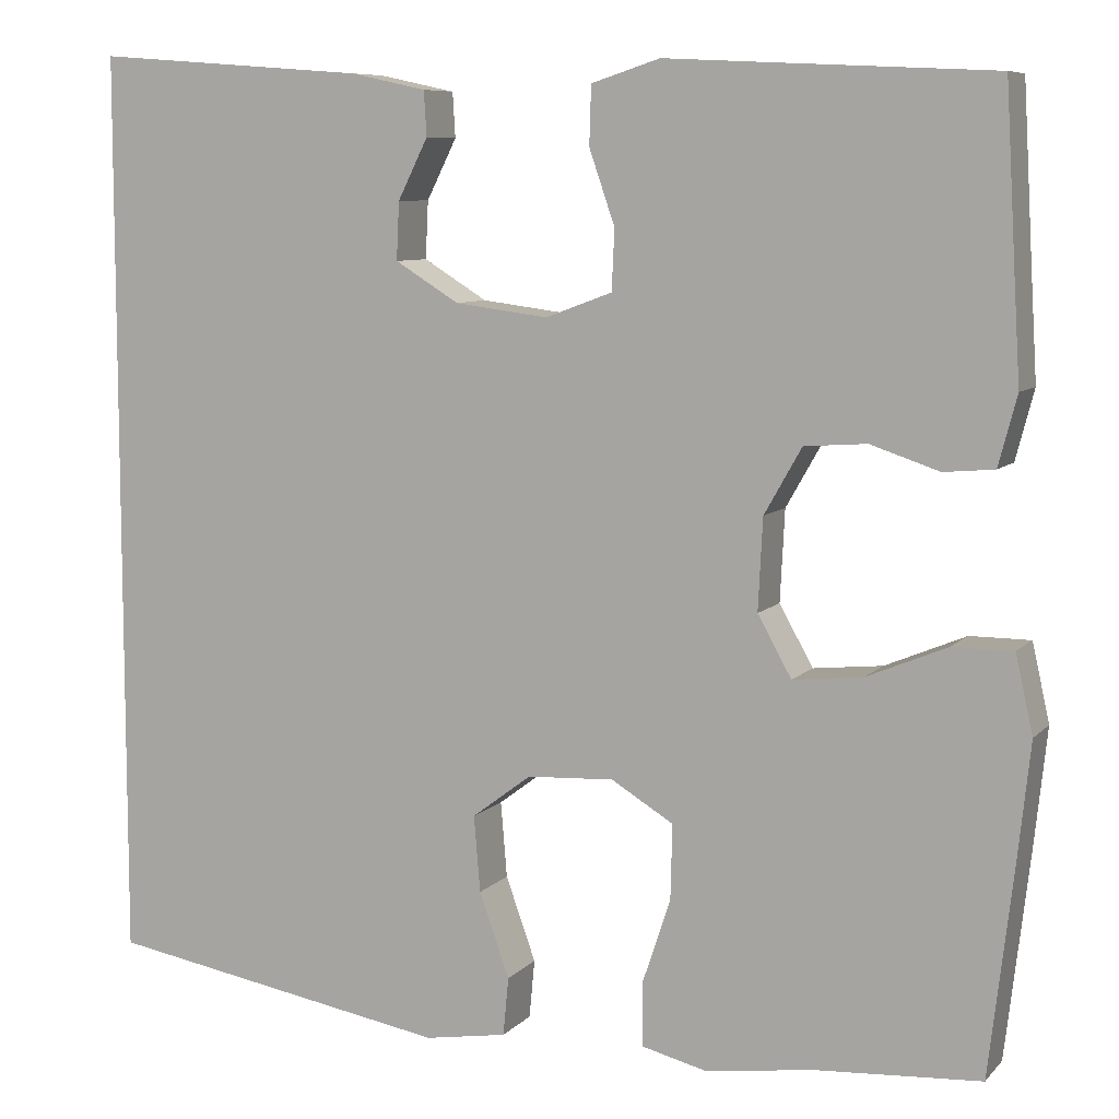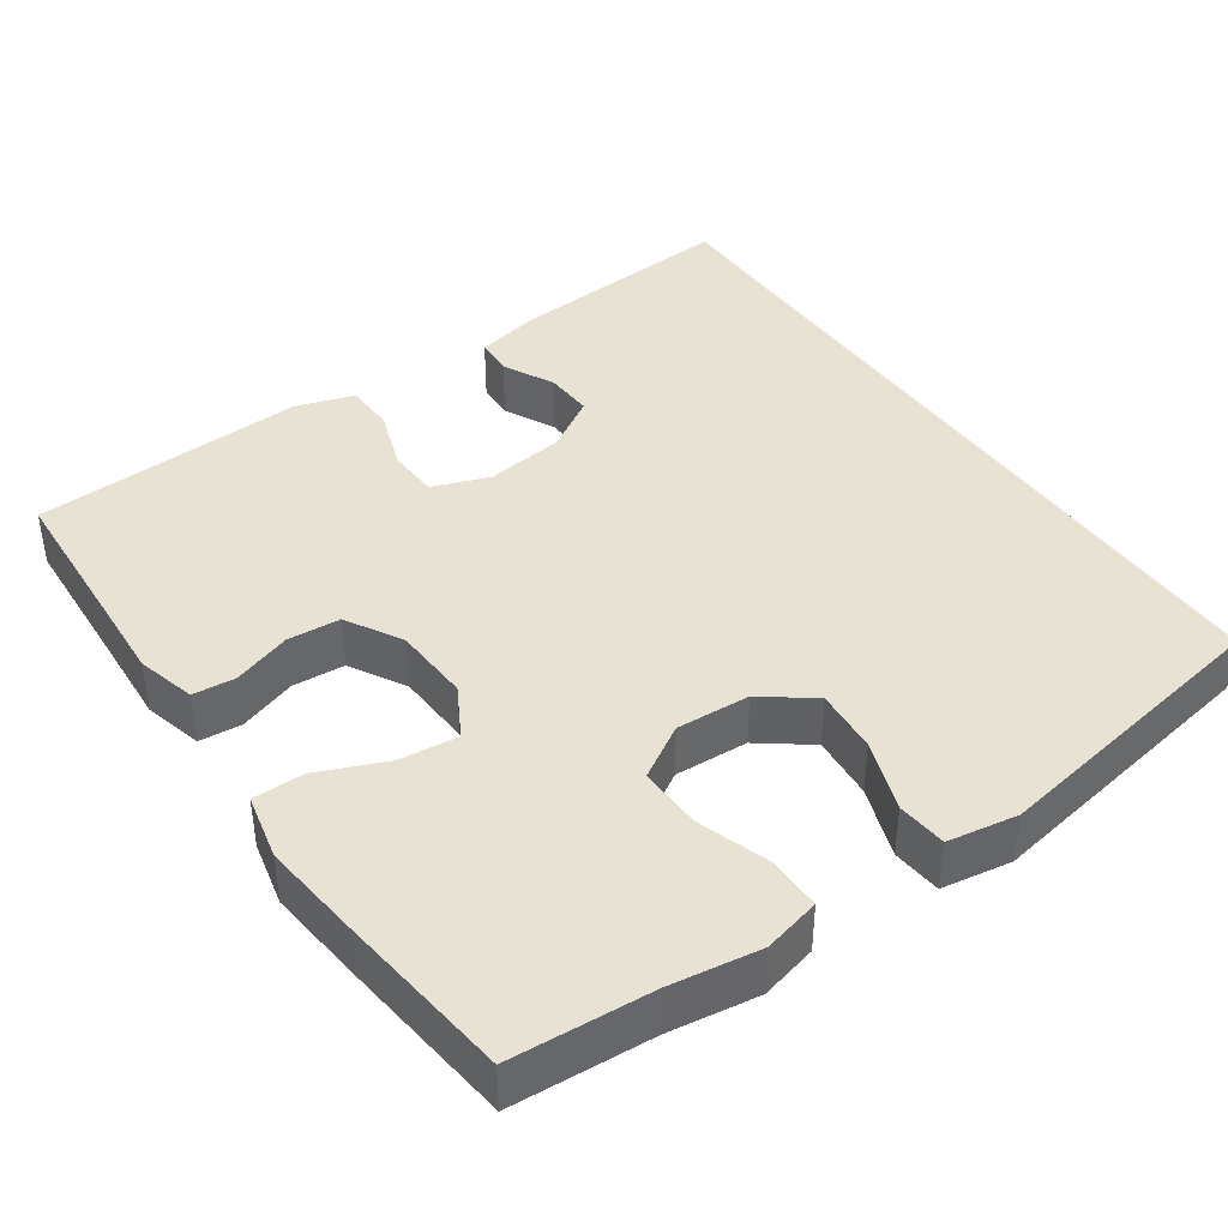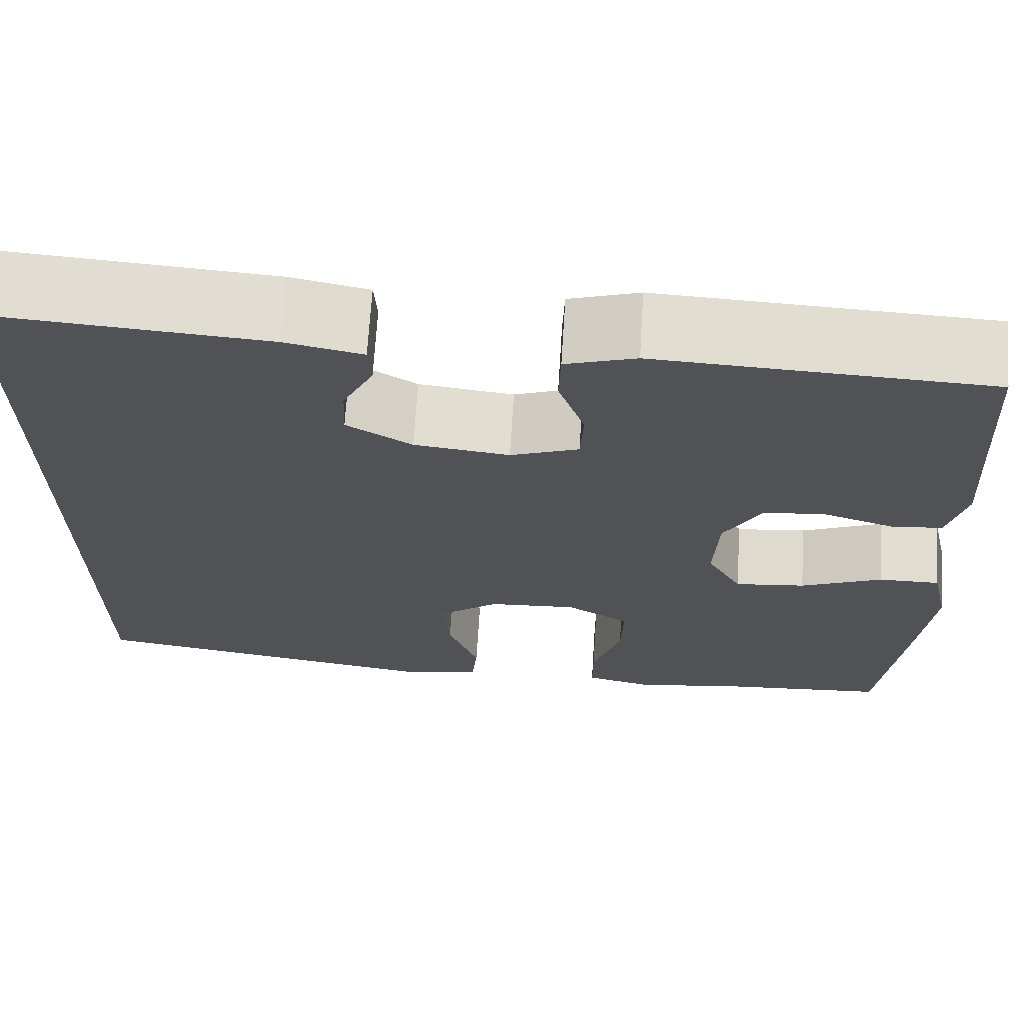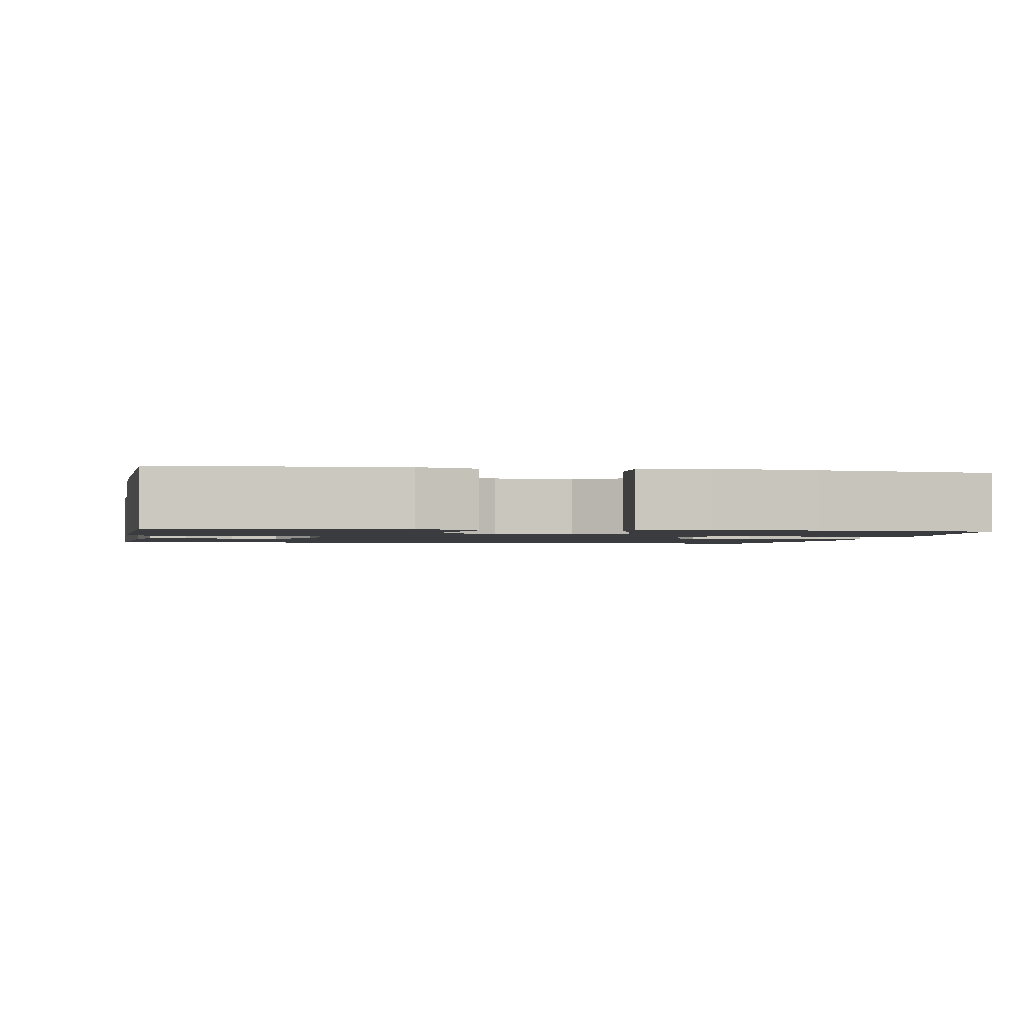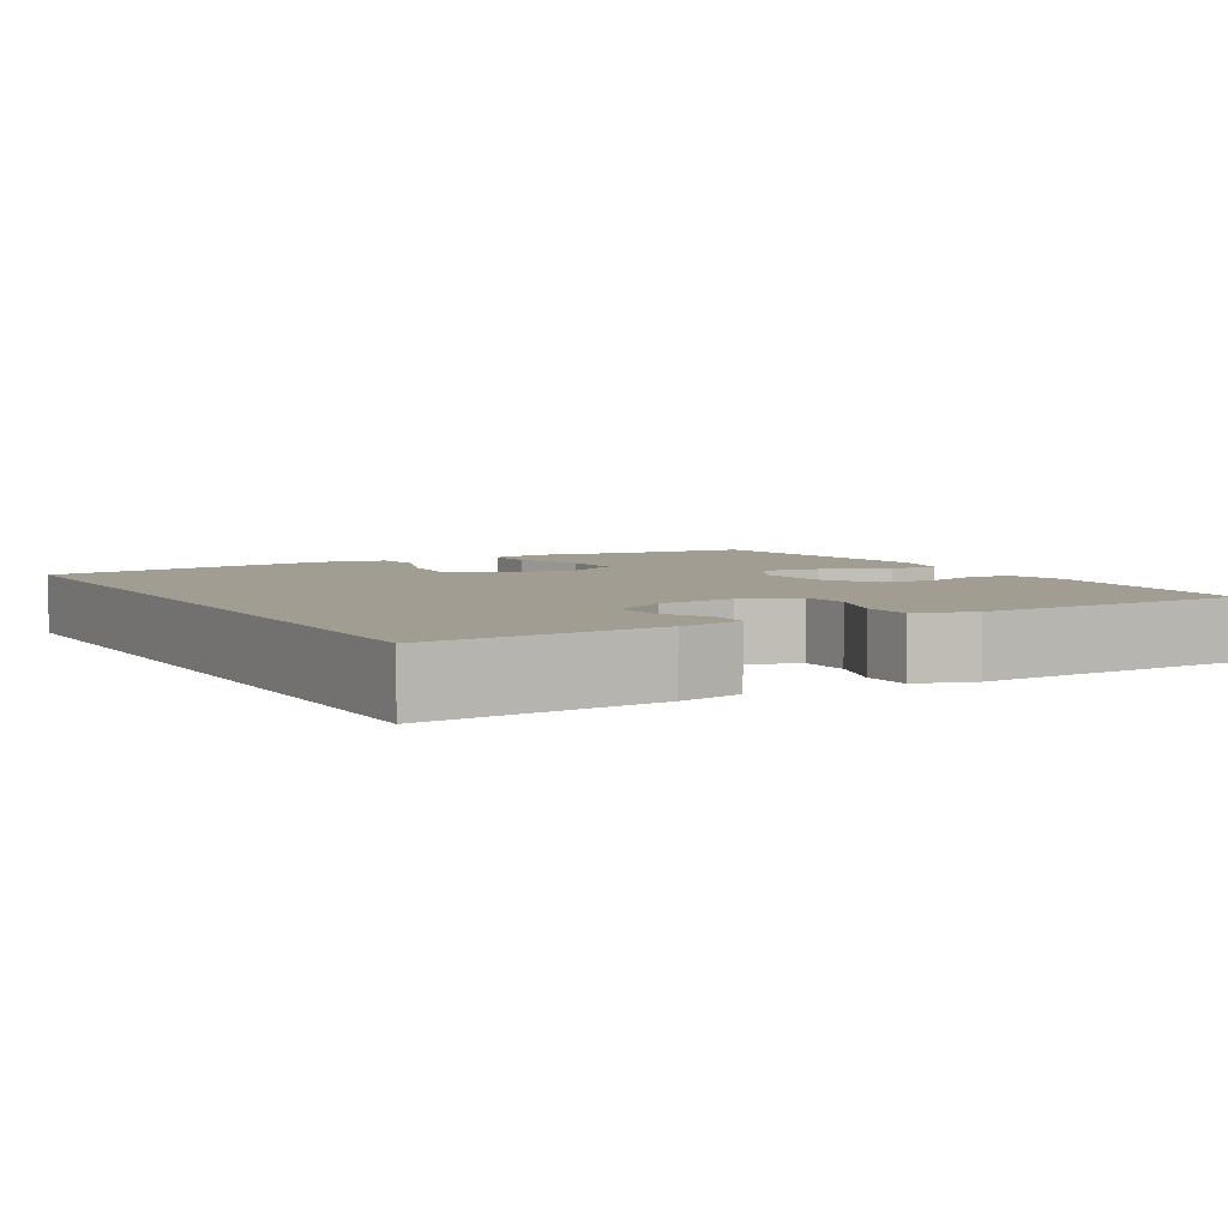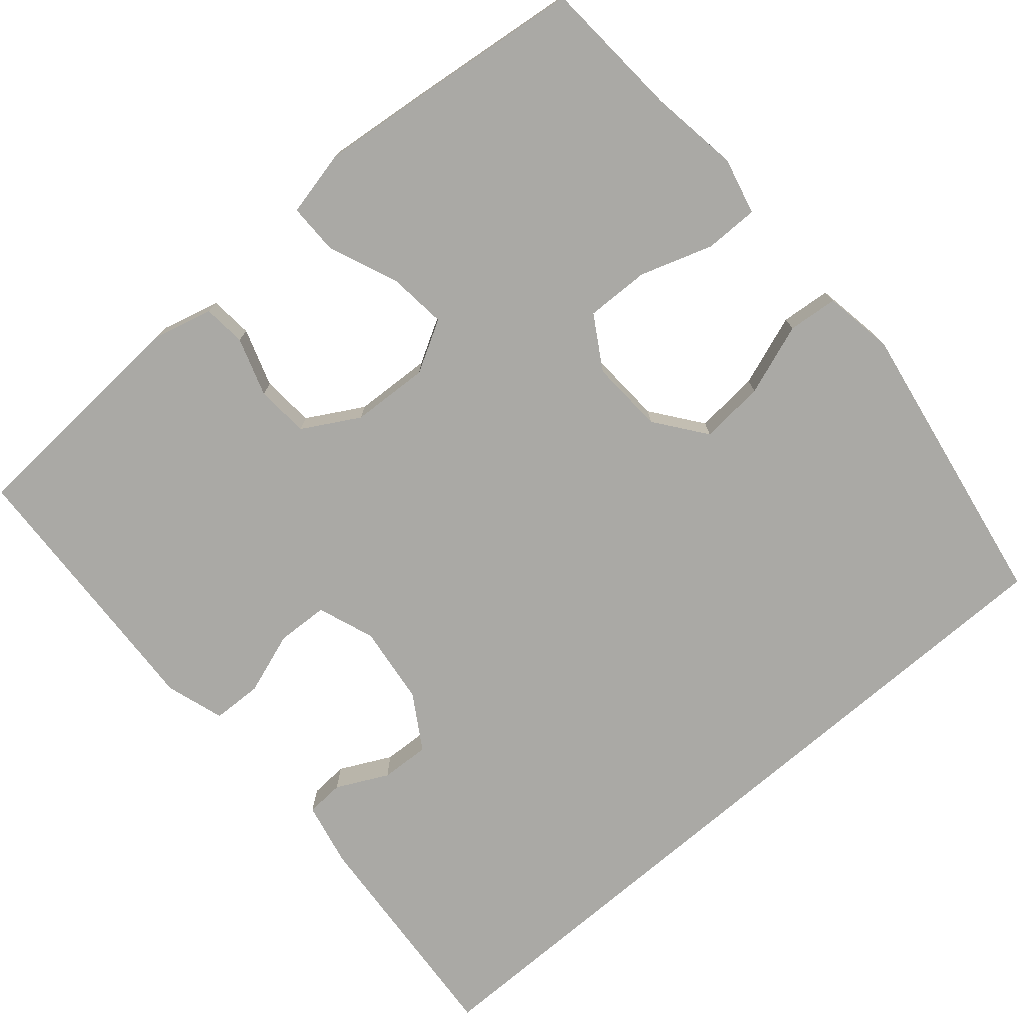
<metadata>
{"format":"obj","ext":"obj","renderer":"f3d","projection":"perspective","resolution":1024,"background":"white","views":[{"elev":8.0,"azim":23.2,"up":"+Z"},{"elev":40.9,"azim":145.2,"up":"+Y"},{"elev":68.9,"azim":3.6,"up":"+Z"},{"elev":-1.7,"azim":80.4,"up":"+Y"},{"elev":4.8,"azim":-29.7,"up":"+Y"},{"elev":-75.4,"azim":130.7,"up":"+Y"}]}
</metadata>
<code>
v 0.5 0.07 0.5
v 0.511 0.07 0.309
v 0.518 0.07 0.194
v 0.498 0.07 0.118
v 0.443 0.07 0.113
v 0.368 0.07 0.138
v 0.3 0.07 0.133
v 0.259 0.07 0.061
v 0.254 0.07 -0.039
v 0.291 0.07 -0.105
v 0.367 0.07 -0.097
v 0.455 0.07 -0.06
v 0.521 0.07 -0.06
v 0.54 0.07 -0.145
v 0.526 0.07 -0.277
v 0.5 0.07 -0.5
v 0.318 0.07 -0.512
v 0.203 0.07 -0.529
v 0.13 0.07 -0.511
v 0.13 0.07 -0.442
v 0.161 0.07 -0.349
v 0.163 0.07 -0.267
v 0.095 0.07 -0.226
v 0 0.07 -0.231
v -0.065 0.07 -0.28
v -0.058 0.07 -0.363
v -0.025 0.07 -0.455
v -0.031 0.07 -0.519
v -0.121 0.07 -0.534
v -0.5 0.07 -0.469
v -0.5 0.07 0.531
v -0.202 0.07 0.508
v -0.119 0.07 0.49
v -0.116 0.07 0.441
v -0.149 0.07 0.375
v -0.152 0.07 0.312
v -0.082 0.07 0.269
v 0.02 0.07 0.256
v 0.093 0.07 0.283
v 0.096 0.07 0.349
v 0.068 0.07 0.43
v 0.07 0.07 0.494
v 0.145 0.07 0.518
v 0.261 0.07 0.512
v 0.5 0 0.5
v 0.511 0 0.309
v 0.518 0 0.194
v 0.498 0 0.118
v 0.443 0 0.113
v 0.368 0 0.138
v 0.3 0 0.133
v 0.259 0 0.061
v 0.254 0 -0.039
v 0.291 0 -0.105
v 0.367 0 -0.097
v 0.455 0 -0.06
v 0.521 0 -0.06
v 0.54 0 -0.145
v 0.526 0 -0.277
v 0.5 0 -0.5
v 0.318 0 -0.512
v 0.203 0 -0.529
v 0.13 0 -0.511
v 0.13 0 -0.442
v 0.161 0 -0.349
v 0.163 0 -0.267
v 0.095 0 -0.226
v 0 0 -0.231
v -0.065 0 -0.28
v -0.058 0 -0.363
v -0.025 0 -0.455
v -0.031 0 -0.519
v -0.121 0 -0.534
v -0.5 0 -0.469
v -0.5 0 0.531
v -0.202 0 0.508
v -0.119 0 0.49
v -0.116 0 0.441
v -0.149 0 0.375
v -0.152 0 0.312
v -0.082 0 0.269
v 0.02 0 0.256
v 0.093 0 0.283
v 0.096 0 0.349
v 0.068 0 0.43
v 0.07 0 0.494
v 0.145 0 0.518
v 0.261 0 0.512
f 42 43 44
f 41 42 44
f 40 41 44
f 44 1 2
f 40 44 2
f 39 40 2
f 4 5 6
f 3 4 6
f 2 3 6
f 39 2 6
f 38 39 6
f 37 38 6 7
f 33 34 35
f 32 33 35
f 31 32 35
f 31 35 36
f 29 30 31
f 28 29 31
f 27 28 31
f 26 27 31
f 25 26 31 36
f 24 25 36 37
f 19 20 21
f 18 19 21
f 17 18 21
f 17 21 22
f 16 17 22
f 15 16 22
f 14 15 22
f 13 14 22
f 12 13 22
f 11 12 22
f 10 11 22 23
f 37 7 8
f 24 37 8
f 23 24 8
f 9 10 23
f 8 9 23
f 88 87 86
f 88 86 85
f 88 85 84
f 46 45 88
f 46 88 84
f 46 84 83
f 50 49 48
f 50 48 47
f 50 47 46
f 50 46 83
f 50 83 82
f 51 50 82 81
f 79 78 77
f 79 77 76
f 79 76 75
f 80 79 75
f 75 74 73
f 75 73 72
f 75 72 71
f 75 71 70
f 80 75 70 69
f 81 80 69 68
f 65 64 63
f 65 63 62
f 65 62 61
f 66 65 61
f 66 61 60
f 66 60 59
f 66 59 58
f 66 58 57
f 66 57 56
f 66 56 55
f 67 66 55 54
f 52 51 81
f 52 81 68
f 52 68 67
f 67 54 53
f 67 53 52
f 1 45 46 2
f 2 46 47 3
f 3 47 48 4
f 4 48 49 5
f 5 49 50 6
f 6 50 51 7
f 7 51 52 8
f 8 52 53 9
f 9 53 54 10
f 10 54 55 11
f 11 55 56 12
f 12 56 57 13
f 13 57 58 14
f 14 58 59 15
f 15 59 60 16
f 16 60 61 17
f 17 61 62 18
f 18 62 63 19
f 19 63 64 20
f 20 64 65 21
f 21 65 66 22
f 22 66 67 23
f 23 67 68 24
f 24 68 69 25
f 25 69 70 26
f 26 70 71 27
f 27 71 72 28
f 28 72 73 29
f 29 73 74 30
f 30 74 75 31
f 31 75 76 32
f 32 76 77 33
f 33 77 78 34
f 34 78 79 35
f 35 79 80 36
f 36 80 81 37
f 37 81 82 38
f 38 82 83 39
f 39 83 84 40
f 40 84 85 41
f 41 85 86 42
f 42 86 87 43
f 43 87 88 44
f 44 88 45 1

</code>
